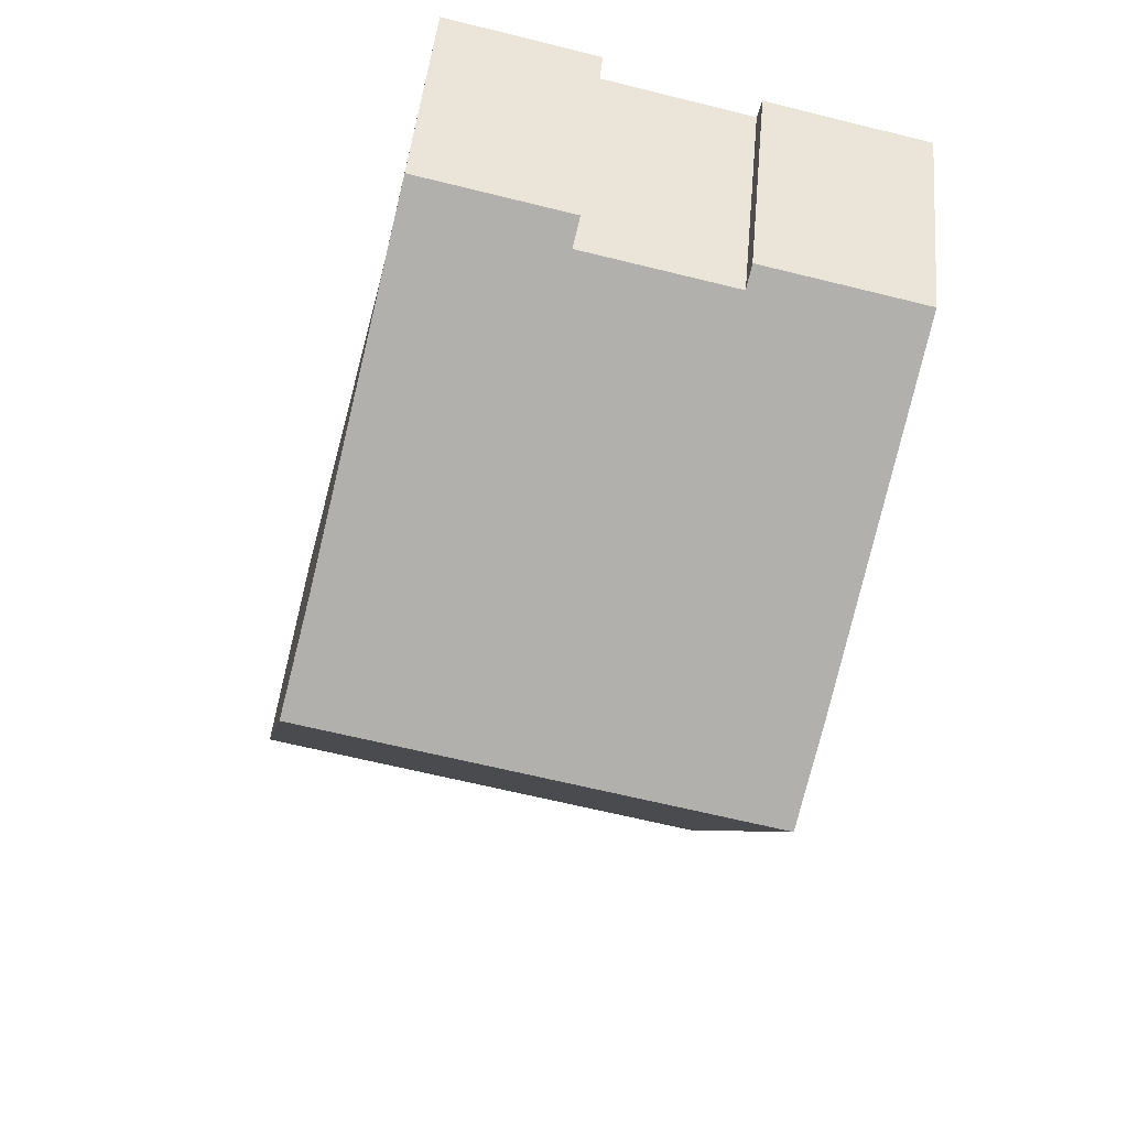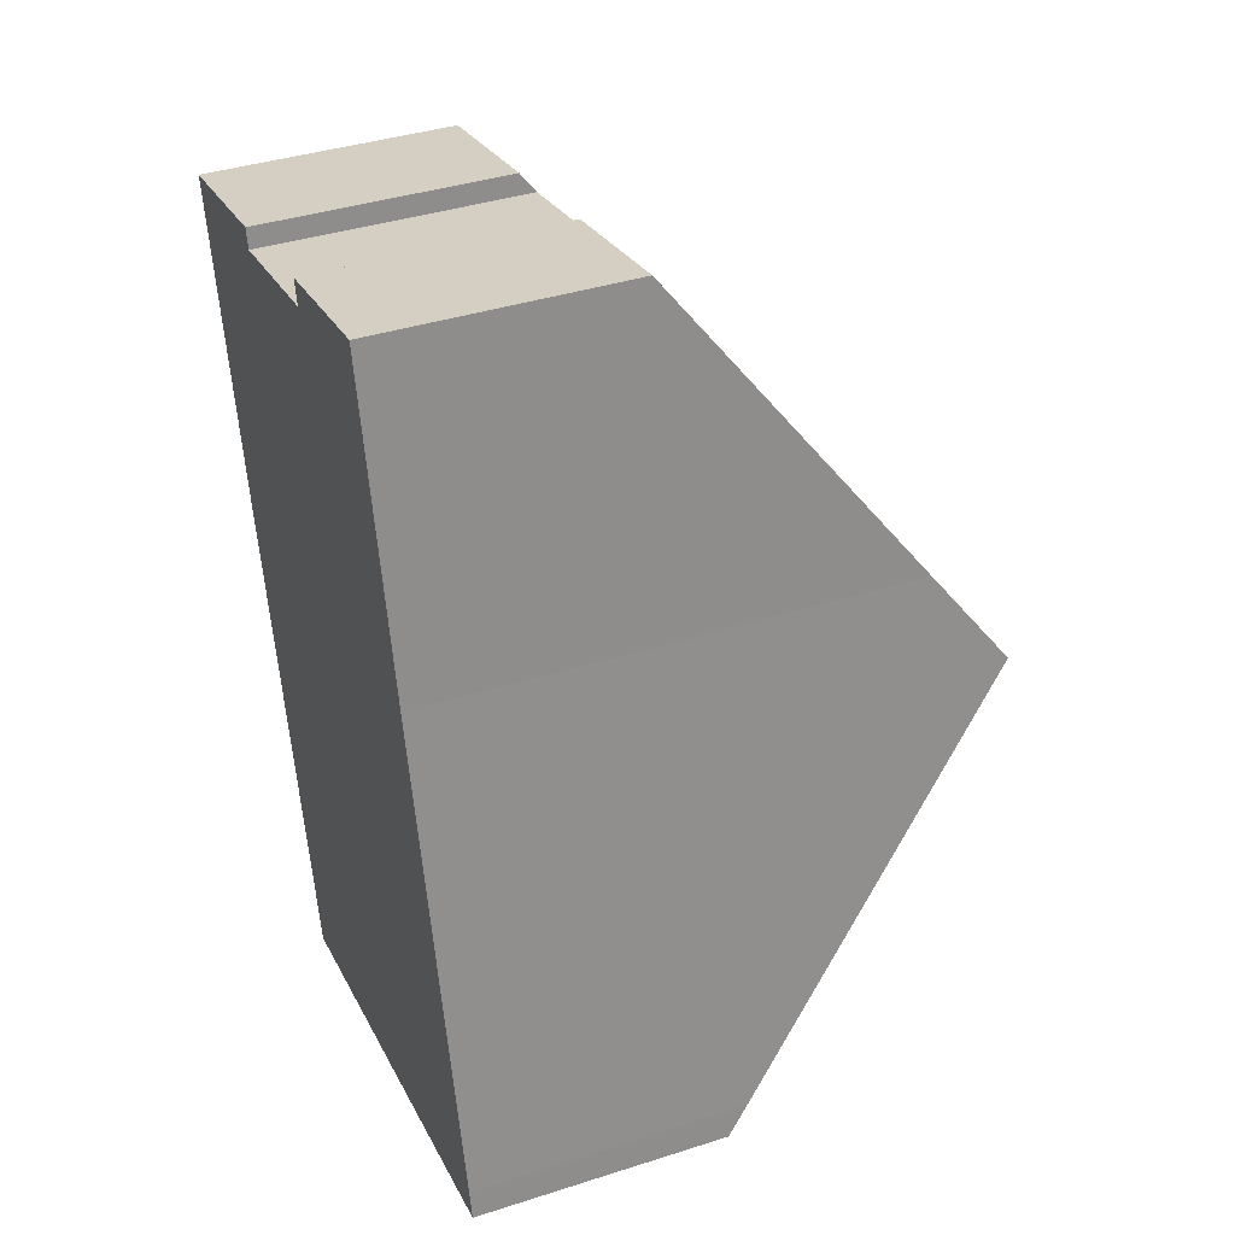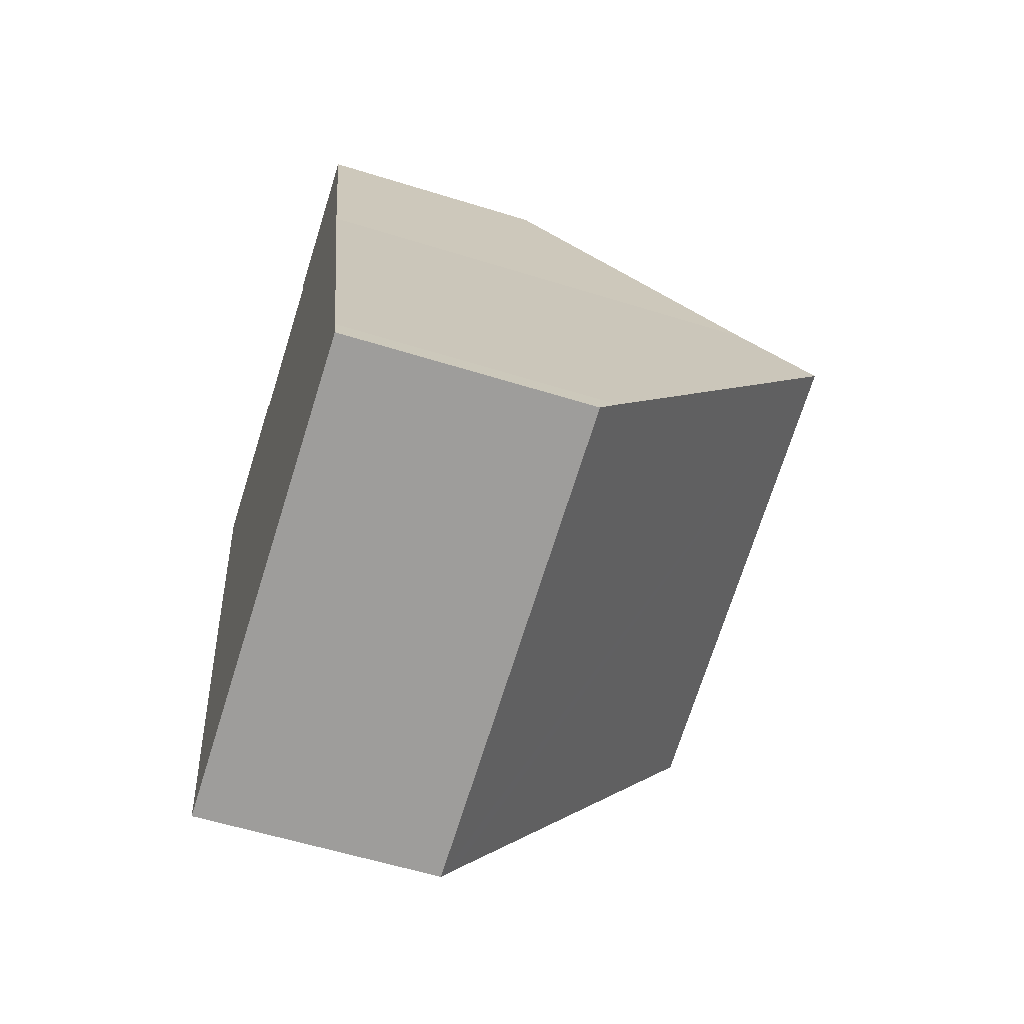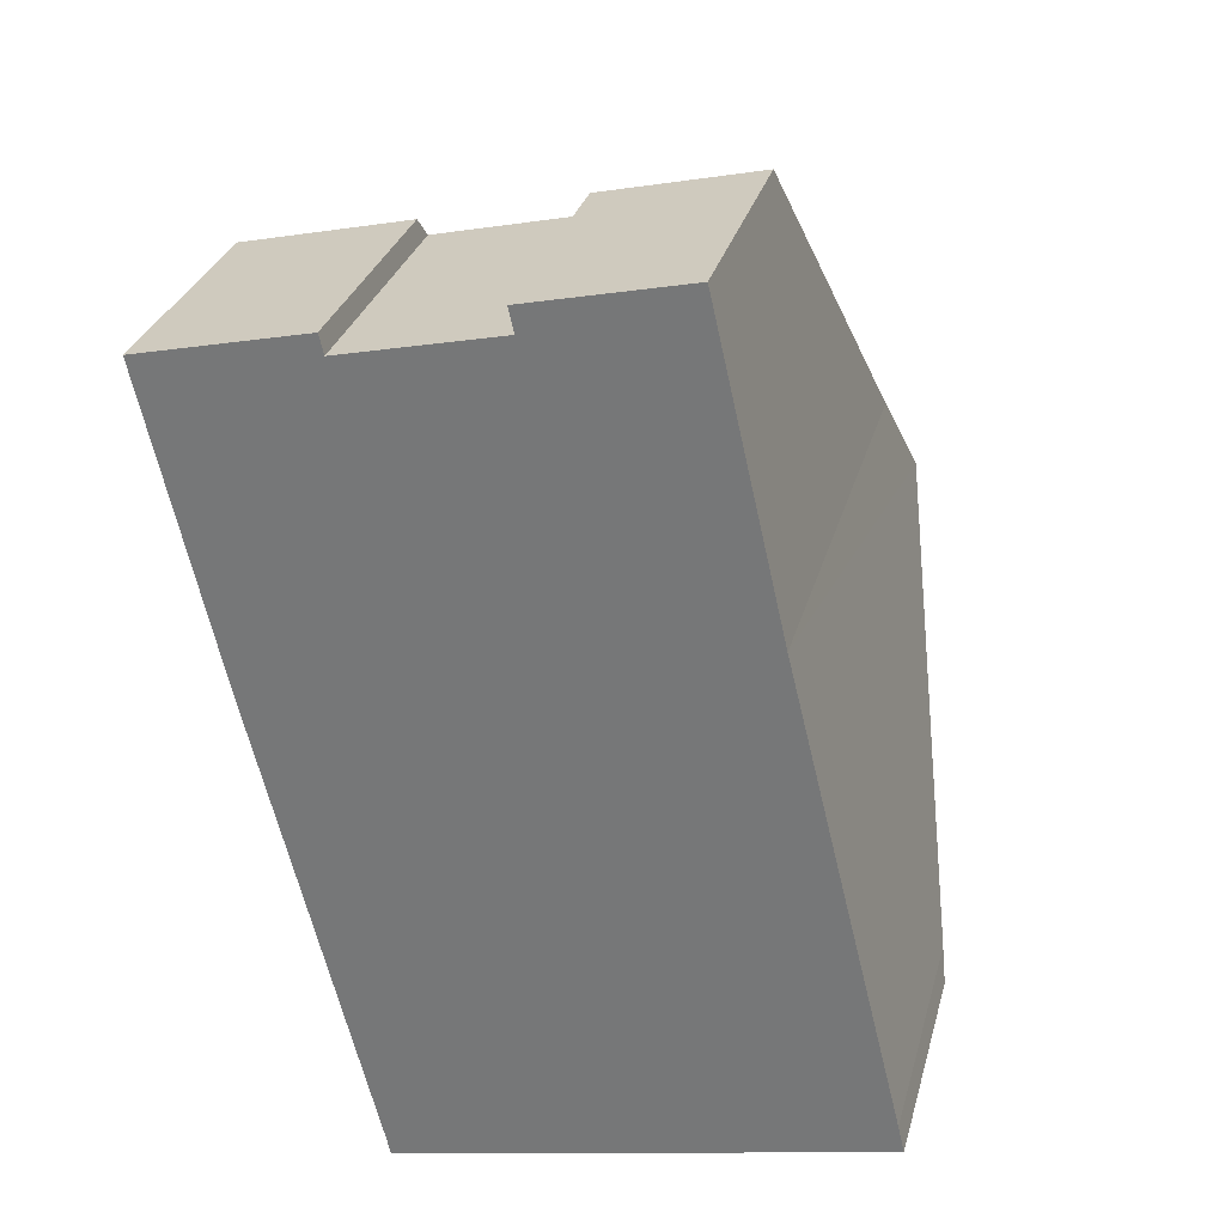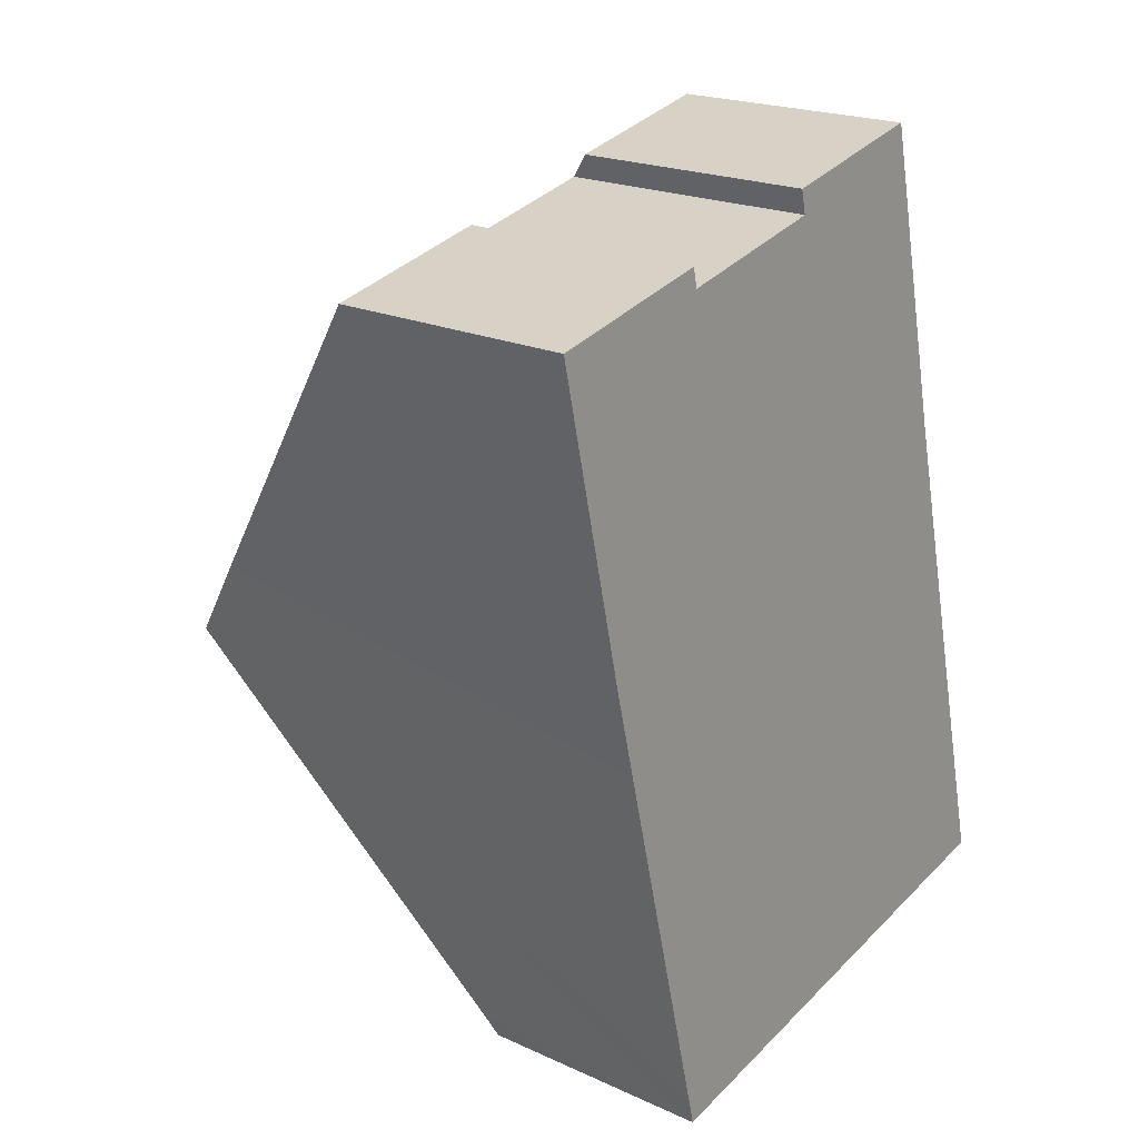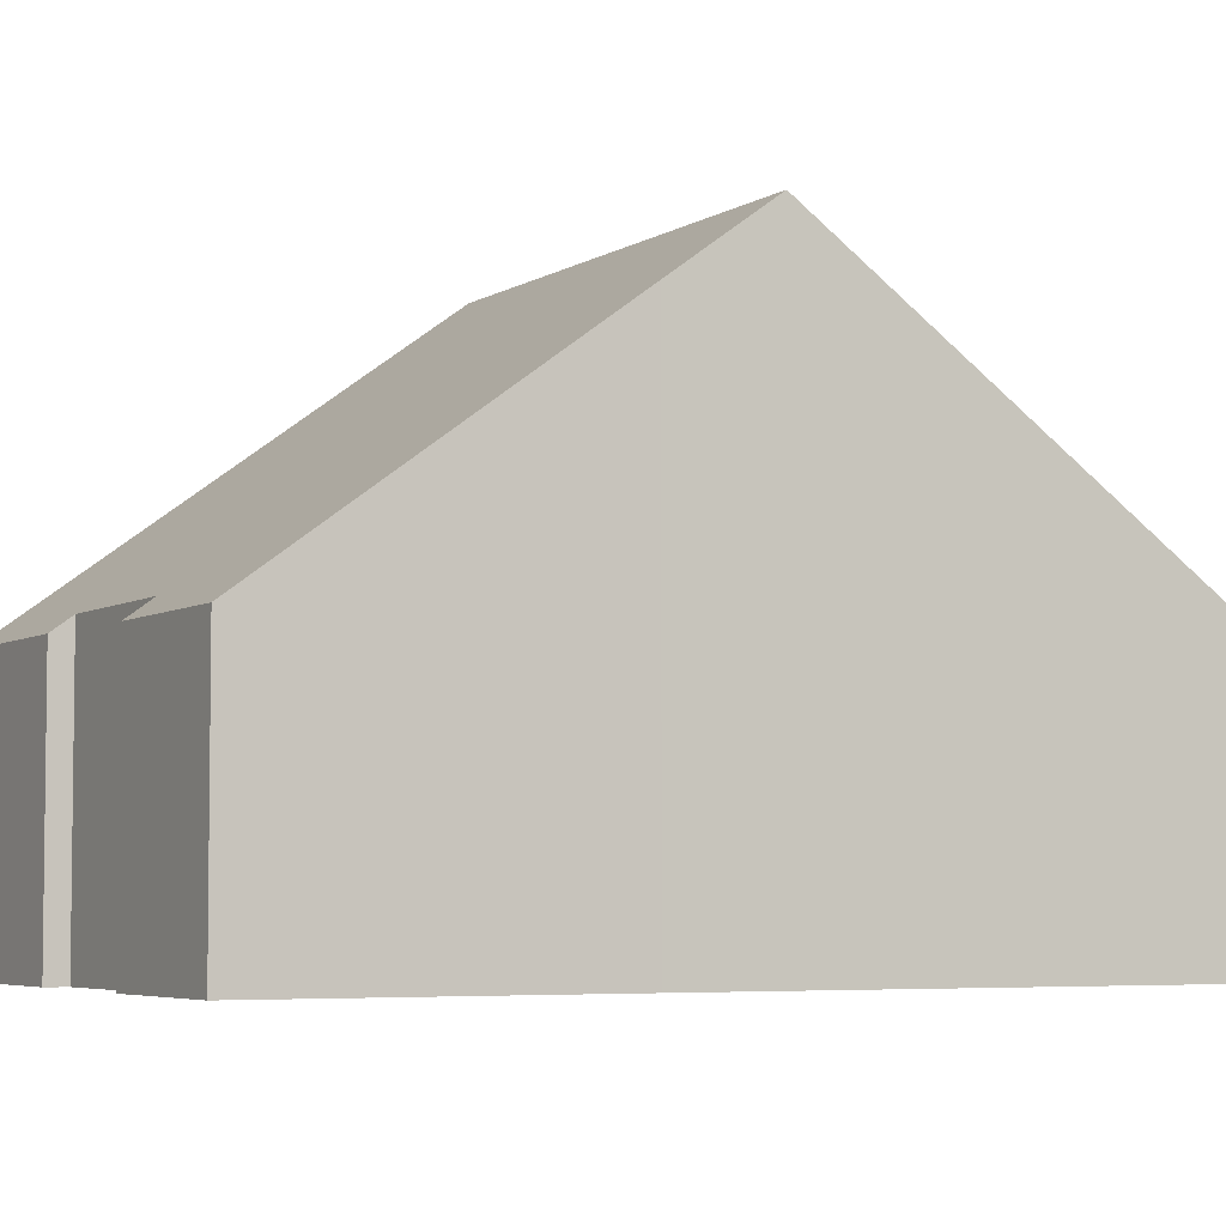
<metadata>
{"format":"obj","ext":"obj","renderer":"f3d","projection":"perspective","resolution":1024,"background":"white","views":[{"elev":46.5,"azim":-174.7,"up":"+Z"},{"elev":39.2,"azim":68.2,"up":"+Z"},{"elev":-58.0,"azim":72.1,"up":"+Z"},{"elev":30.1,"azim":14.6,"up":"+Z"},{"elev":20.6,"azim":-50.4,"up":"+Z"},{"elev":-4.9,"azim":48.5,"up":"+Y"}]}
</metadata>
<code>
v  8.911 8.446 -4.508
v  2.904 4.053 -12.11
v  1.448 8.446 -6.217
v  2.974 3.827 -12.42
v  10.43 3.827 -10.71
v  10.33 4.144 -10.29
v  7.448 3.778 1.777
v  5.112 4.055 0.85
v  5.027 3.779 1.222
v  2.615 3.828 0.6
v  1.112 7.432 -4.856
v  0 3.829 2.345e-16
v  2.685 4.055 0.294
v  8.549 7.347 -3.033
v  5.027 -7.483e-17 1.222
v  7.448 -1.088e-16 1.777
v  0 0 0
v  2.615 -3.674e-17 0.6
v  2.685 -1.8e-17 0.294
v  5.112 -5.205e-17 0.85
v  8.549 1.857e-16 -3.033
v  8.911 2.76e-16 -4.508
v  10.33 6.298e-16 -10.29
v  10.43 6.559e-16 -10.71
v  2.974 7.604e-16 -12.42
v  2.904 7.418e-16 -12.11
v  1.448 3.807e-16 -6.217
v  1.112 2.973e-16 -4.856
g defaultobject
f 1 2 3
f 2 1 4
f 4 1 5
f 5 1 6
f 7 8 9
f 10 11 12
f 11 10 13
f 11 13 8
f 11 8 7
f 11 7 14
f 11 14 3
f 3 14 1
f 15 7 9
f 7 15 16
f 17 10 12
f 10 17 18
f 19 8 13
f 8 19 20
f 16 14 7
f 14 16 21
f 14 21 1
f 1 21 6
f 6 21 22
f 6 22 23
f 6 23 5
f 5 23 24
f 10 19 13
f 19 10 18
f 24 4 5
f 4 24 25
f 25 2 4
f 2 25 3
f 3 25 26
f 3 26 27
f 3 27 11
f 11 27 12
f 12 27 28
f 12 28 17
f 20 9 8
f 9 20 15
f 23 25 24
f 25 23 22
f 25 22 26
f 26 22 21
f 26 21 27
f 27 21 16
f 27 16 28
f 28 16 20
f 20 16 15
f 28 19 17
f 19 28 20
f 17 19 18

</code>
